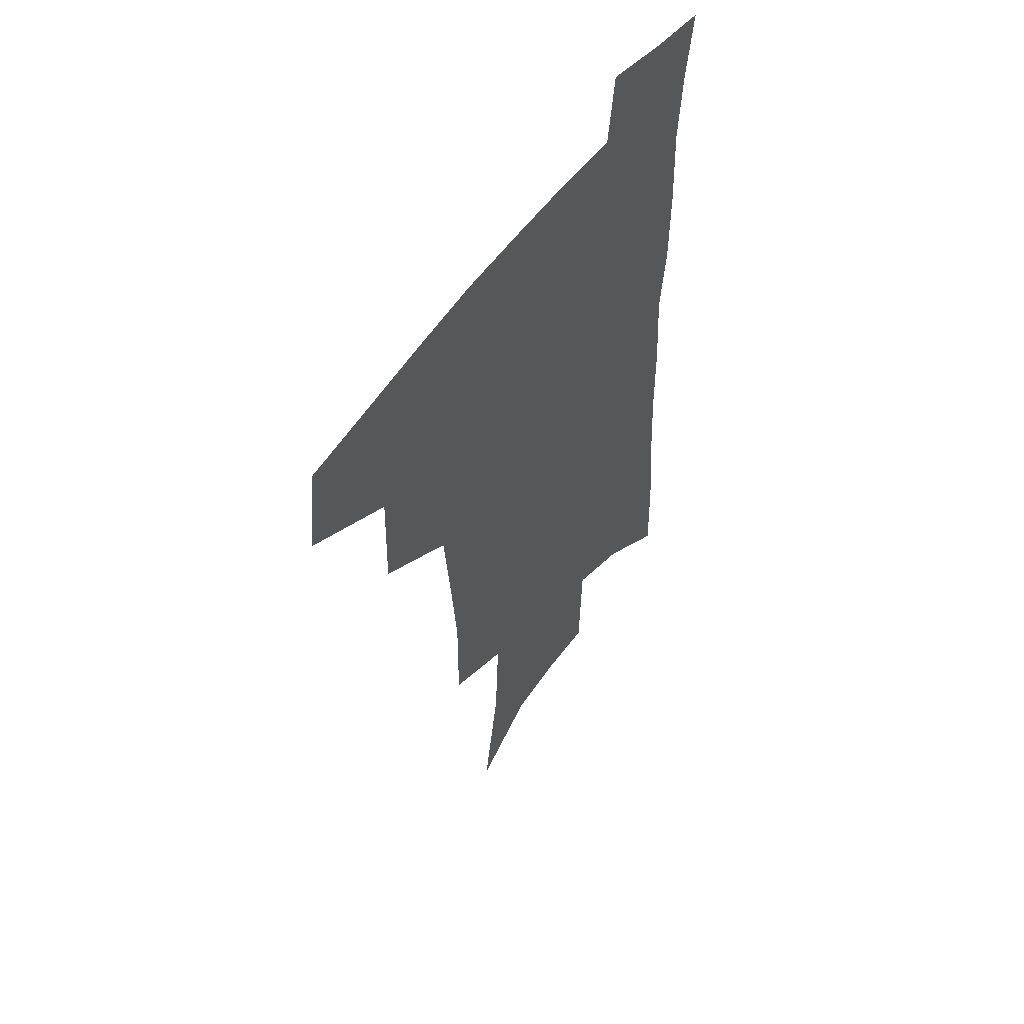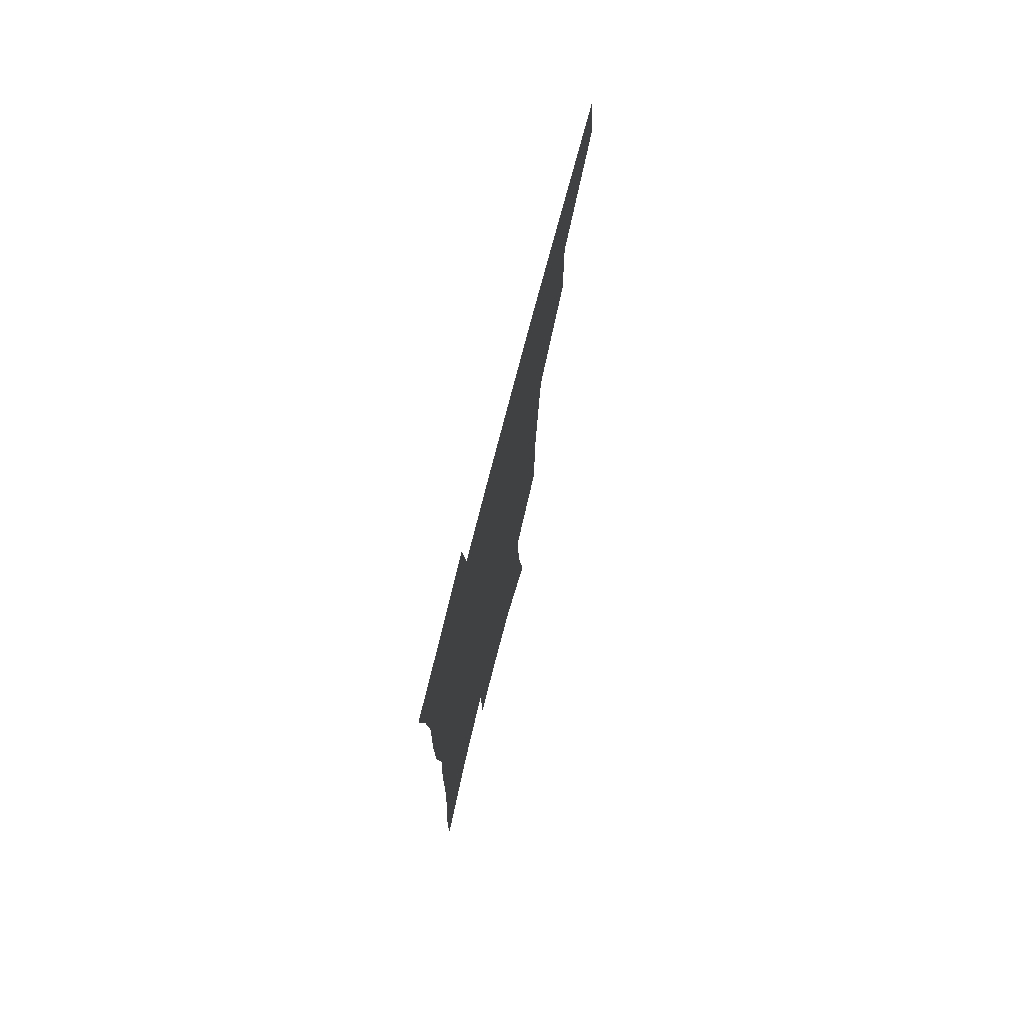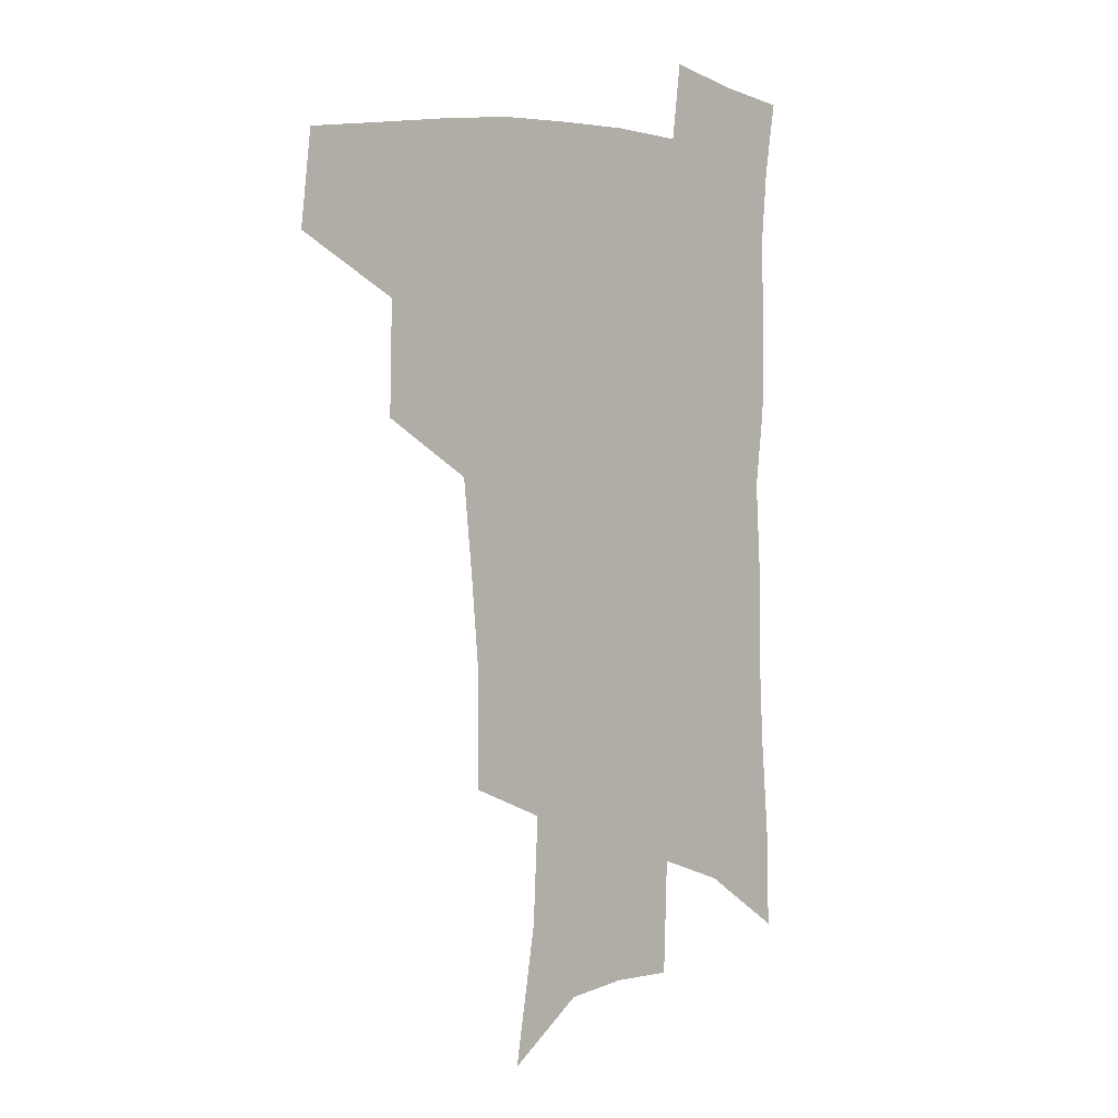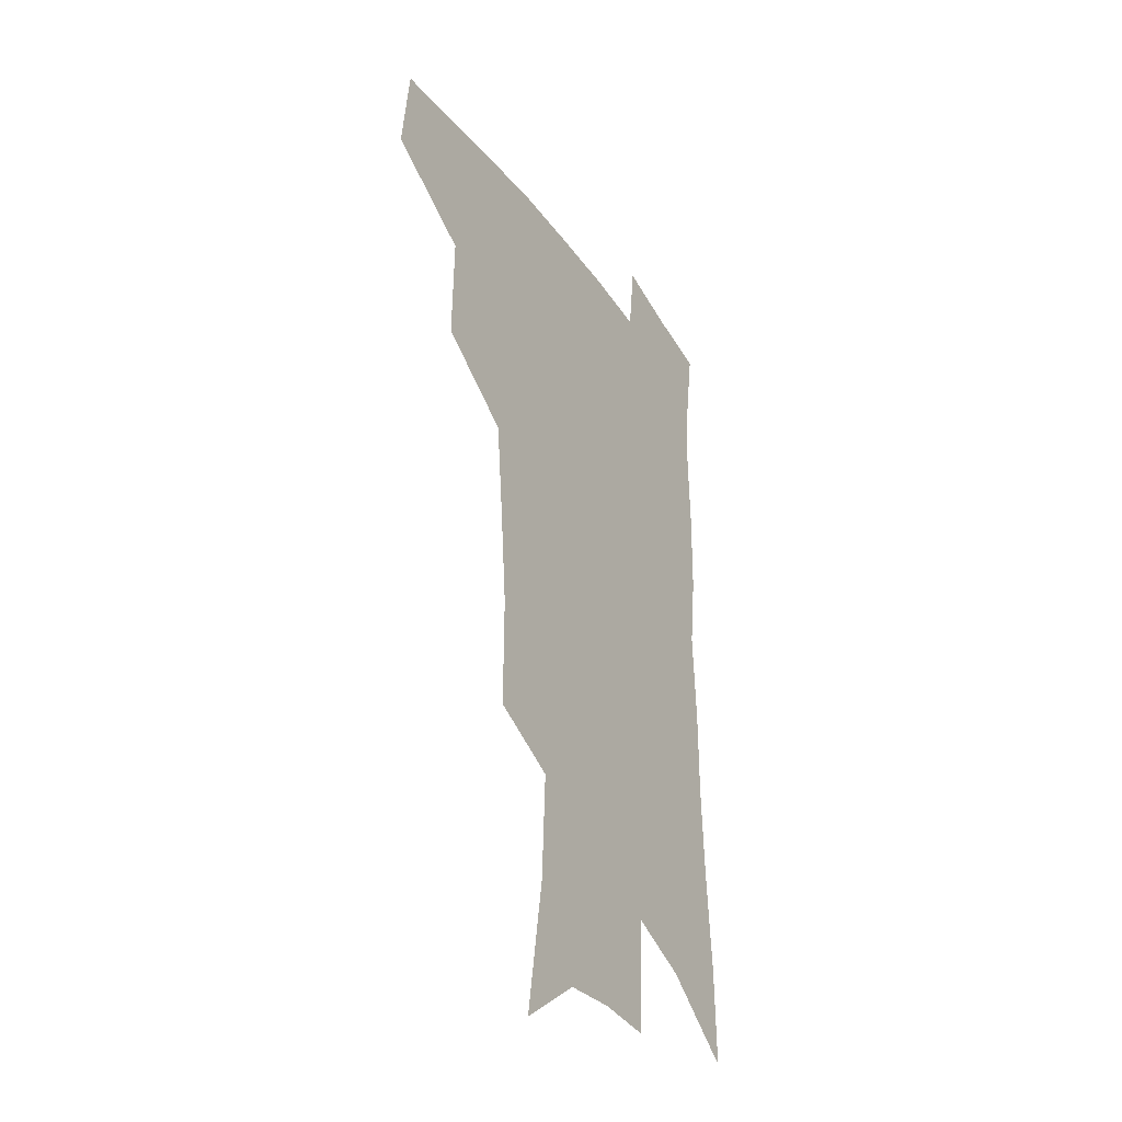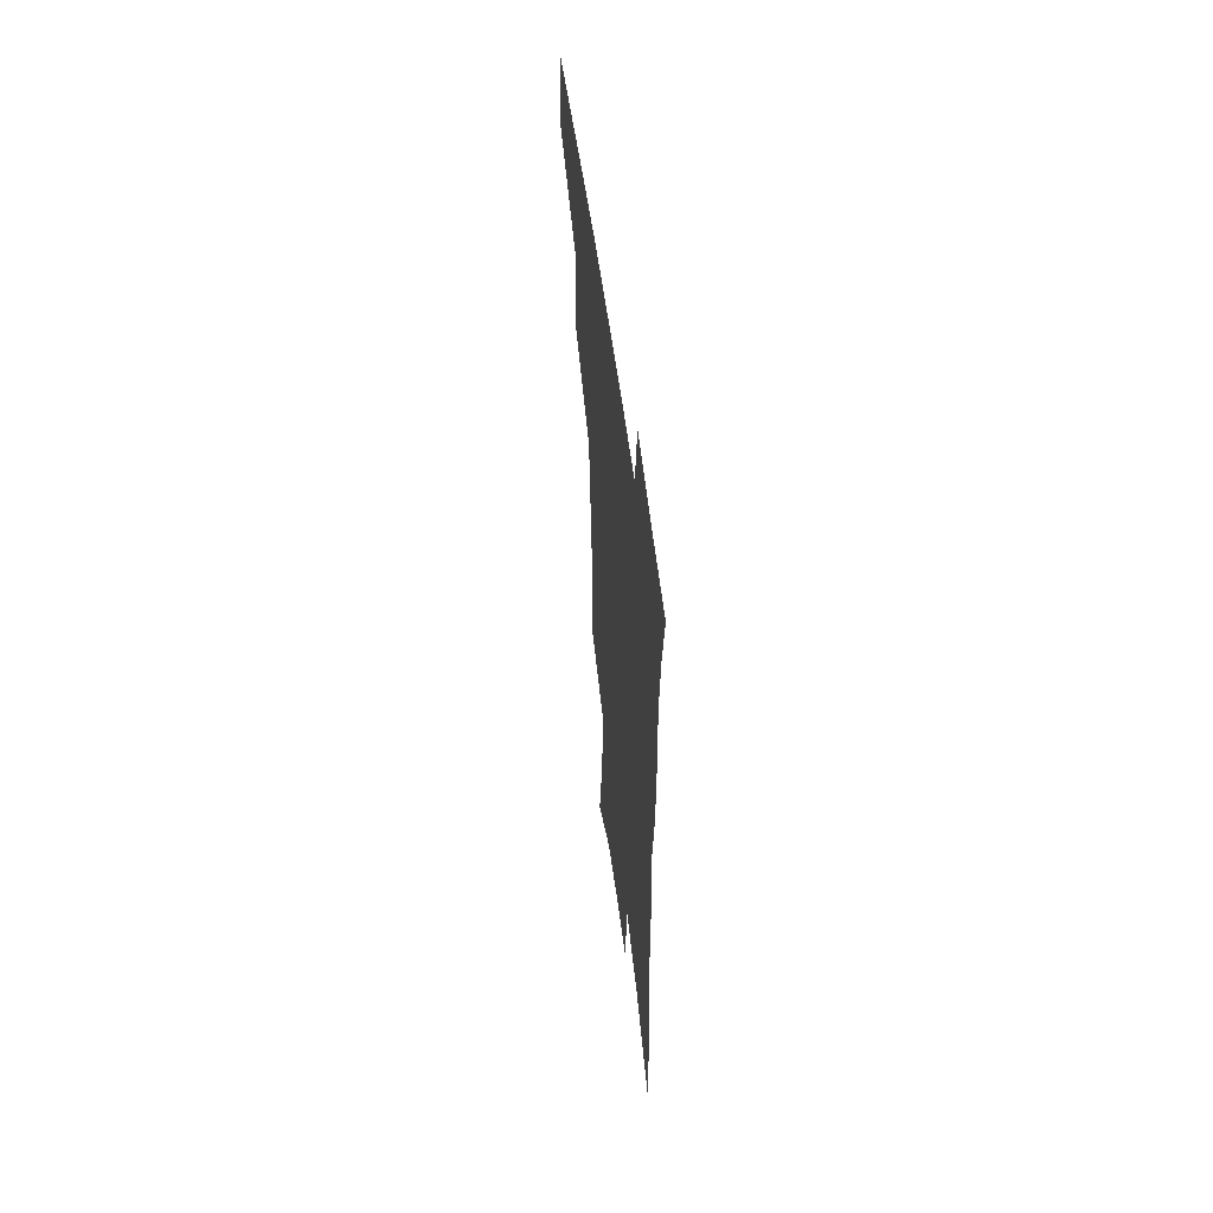
<metadata>
{"format":"obj","ext":"obj","renderer":"f3d","projection":"perspective","resolution":1024,"background":"white","views":[{"elev":54.6,"azim":-55.2,"up":"+Y"},{"elev":75.5,"azim":104.4,"up":"+Y"},{"elev":3.9,"azim":-42.7,"up":"+Y"},{"elev":-34.3,"azim":-60.3,"up":"+Y"},{"elev":57.8,"azim":82.5,"up":"+Y"}]}
</metadata>
<code>
v 485.8 440 0
v 489.7 473.7 0
v 522.1 378.9 0
v 523.1 419.1 0
v 521.4 449.2 0
v 518.2 477.3 0
v 560.9 247.8 0
v 561.2 288.4 0
v 558.2 322.5 0
v 554.8 358.1 0
v 551.1 390.2 0
v 551.7 425.2 0
v 549.8 453.1 0
v 546.2 480.8 0
v 579 144.9 0
v 587.2 195.5 0
v 589 235.1 0
v 587.4 271.8 0
v 585.9 306.9 0
v 583.2 338.4 0
v 581 370.5 0
v 580 402 0
v 578.8 429.6 0
v 578 456 0
v 574.3 483.6 0
v 607 165.5 0
v 611.4 210.4 0
v 610.8 245 0
v 609.9 282.3 0
v 608.2 313.6 0
v 606.4 344.7 0
v 605 375.2 0
v 604.6 405.2 0
v 604.1 431.1 0
v 603.9 457.5 0
v 603 484.2 0
v 630.6 167.7 0
v 633.3 214.6 0
v 632.6 250.4 0
v 631.5 282.7 0
v 630.1 316.6 0
v 629.1 347.6 0
v 628.5 377.6 0
v 628.4 406 0
v 629 431.7 0
v 629.9 457.8 0
v 630.2 484.1 0
v 654.3 166.6 0
v 655.6 209.5 0
v 654.7 247.8 0
v 653.3 282.8 0
v 652.6 313.7 0
v 651.9 345.2 0
v 651.8 374.9 0
v 652.1 403.6 0
v 653.5 430.3 0
v 655.1 456.8 0
v 657.6 482.3 0
v 661 510.3 0
v 681.7 199.3 0
v 679.3 238 0
v 677.3 273.8 0
v 675.3 308.1 0
v 676.7 336.3 0
v 676 368.2 0
v 676.8 397.2 0
v 678.1 425.8 0
v 679.7 453.7 0
v 682.9 478.9 0
v 687.9 503.9 0
v 713.3 176.5 0
v 712.3 212.6 0
v 709.1 250.5 0
v 707.3 285.3 0
v 707 317.1 0
v 704.9 352 0
v 708.1 380.2 0
v 708.4 411.7 0
v 707.1 445.3 0
v 709.4 473.3 0
v 713.4 499.6 0
f 4 5 1
f 1 5 2
f 5 6 2
f 10 11 3
f 3 11 4
f 11 12 4
f 4 12 5
f 12 13 5
f 5 13 6
f 13 14 6
f 17 18 7
f 7 18 8
f 18 19 8
f 8 19 9
f 19 20 9
f 9 20 10
f 20 21 10
f 10 21 11
f 21 22 11
f 11 22 12
f 22 23 12
f 12 23 13
f 23 24 13
f 13 24 14
f 24 25 14
f 15 26 16
f 26 27 16
f 16 27 17
f 27 28 17
f 17 28 18
f 28 29 18
f 18 29 19
f 29 30 19
f 19 30 20
f 30 31 20
f 20 31 21
f 31 32 21
f 21 32 22
f 32 33 22
f 22 33 23
f 33 34 23
f 23 34 24
f 34 35 24
f 24 35 25
f 35 36 25
f 26 37 27
f 37 38 27
f 27 38 28
f 38 39 28
f 28 39 29
f 39 40 29
f 29 40 30
f 40 41 30
f 30 41 31
f 41 42 31
f 31 42 32
f 42 43 32
f 32 43 33
f 43 44 33
f 33 44 34
f 44 45 34
f 34 45 35
f 45 46 35
f 35 46 36
f 46 47 36
f 37 48 38
f 48 49 38
f 38 49 39
f 49 50 39
f 39 50 40
f 50 51 40
f 40 51 41
f 51 52 41
f 41 52 42
f 52 53 42
f 42 53 43
f 53 54 43
f 43 54 44
f 54 55 44
f 44 55 45
f 55 56 45
f 45 56 46
f 56 57 46
f 46 57 47
f 57 58 47
f 49 60 50
f 60 61 50
f 50 61 51
f 61 62 51
f 51 62 52
f 62 63 52
f 52 63 53
f 63 64 53
f 53 64 54
f 64 65 54
f 54 65 55
f 65 66 55
f 55 66 56
f 66 67 56
f 56 67 57
f 67 68 57
f 57 68 58
f 68 69 58
f 58 69 59
f 69 70 59
f 60 71 61
f 71 72 61
f 61 72 62
f 72 73 62
f 62 73 63
f 73 74 63
f 63 74 64
f 74 75 64
f 64 75 65
f 75 76 65
f 65 76 66
f 76 77 66
f 66 77 67
f 77 78 67
f 67 78 68
f 78 79 68
f 68 79 69
f 79 80 69
f 69 80 70
f 80 81 70

</code>
